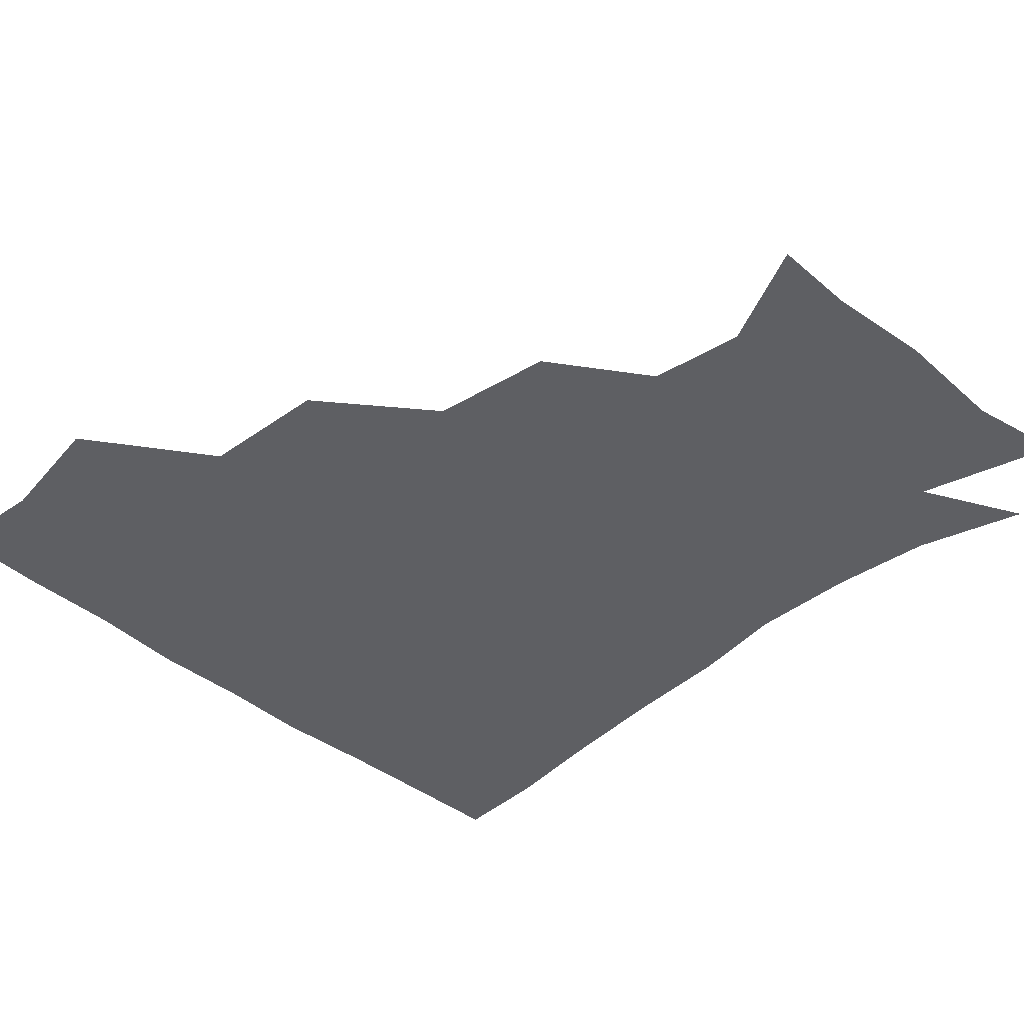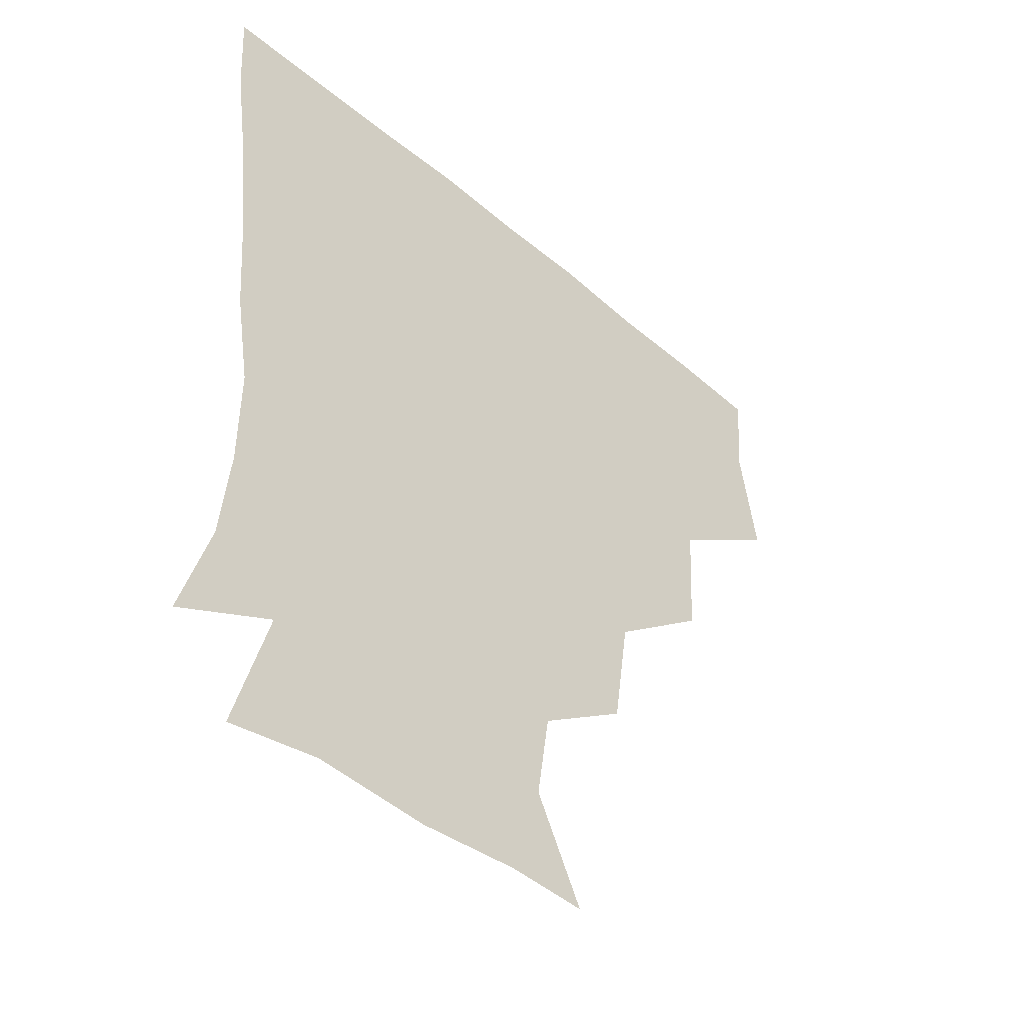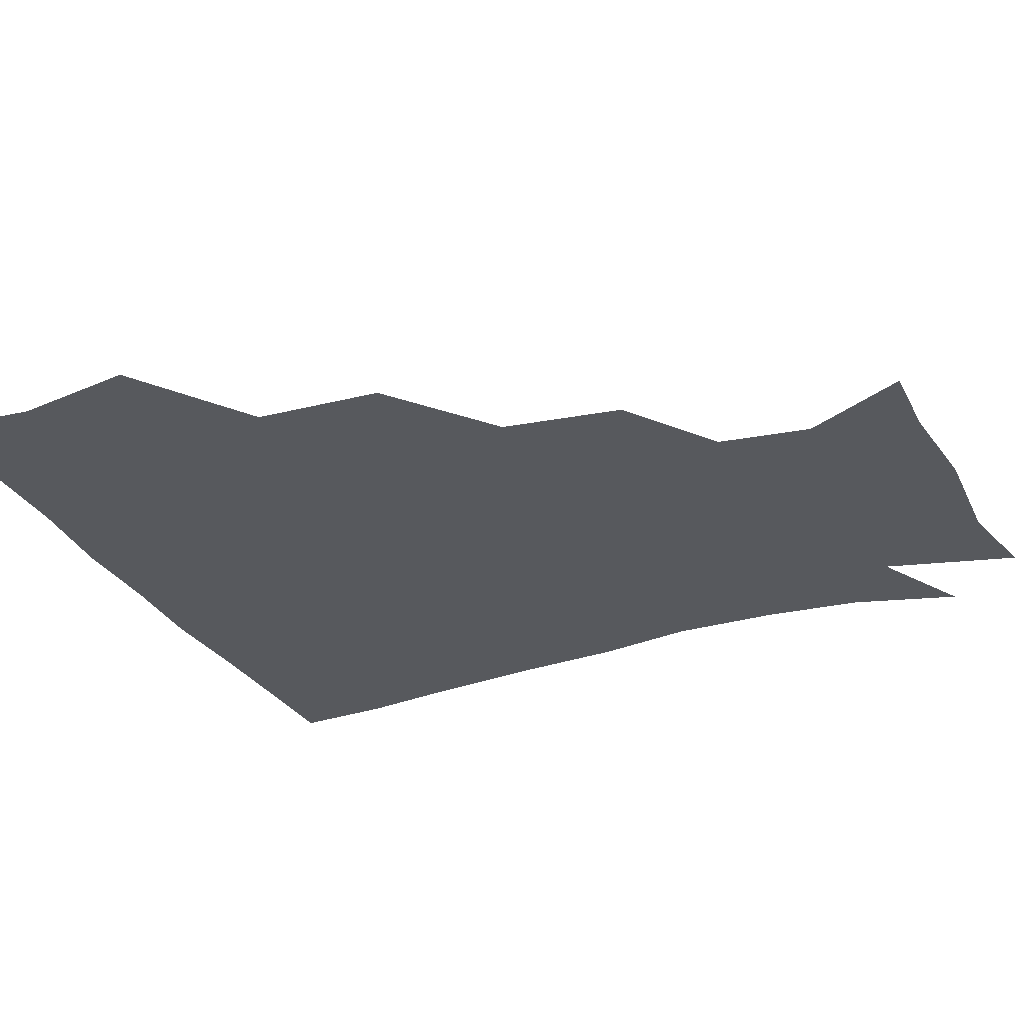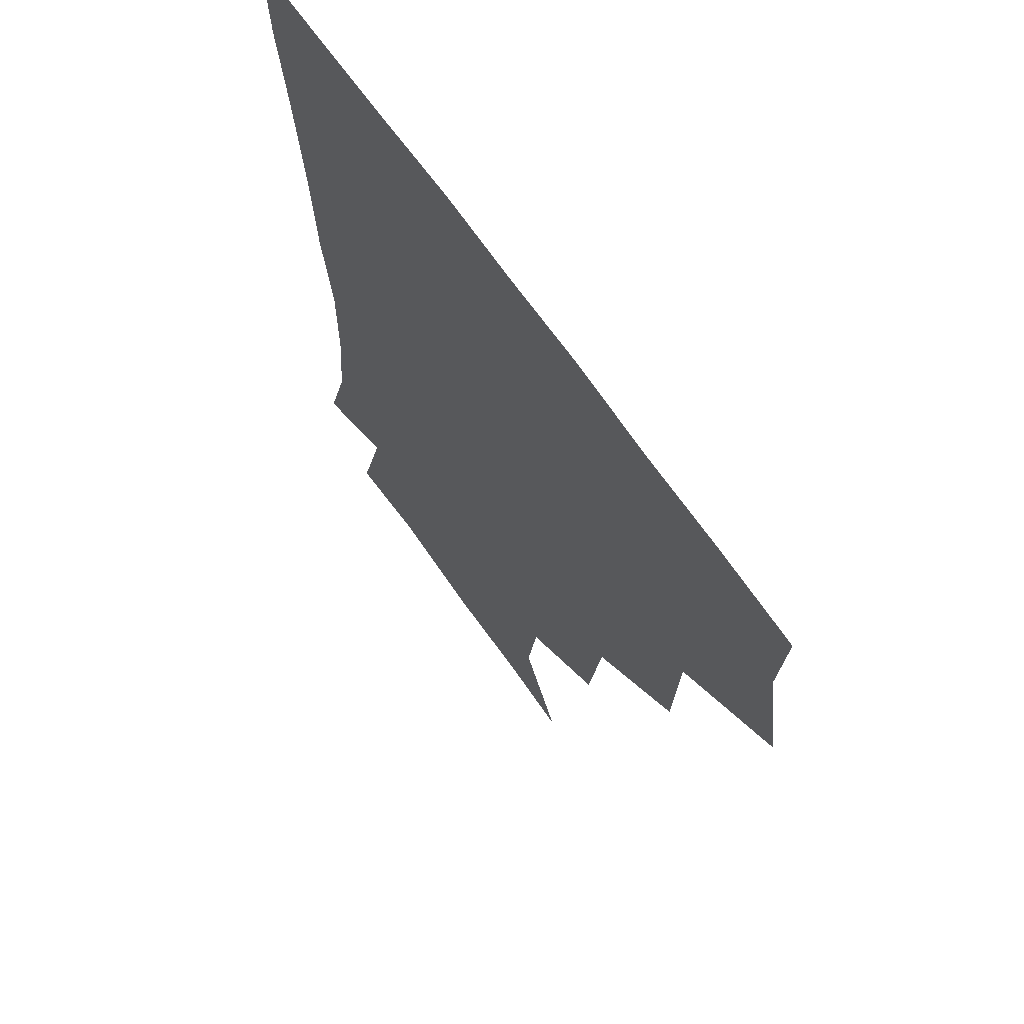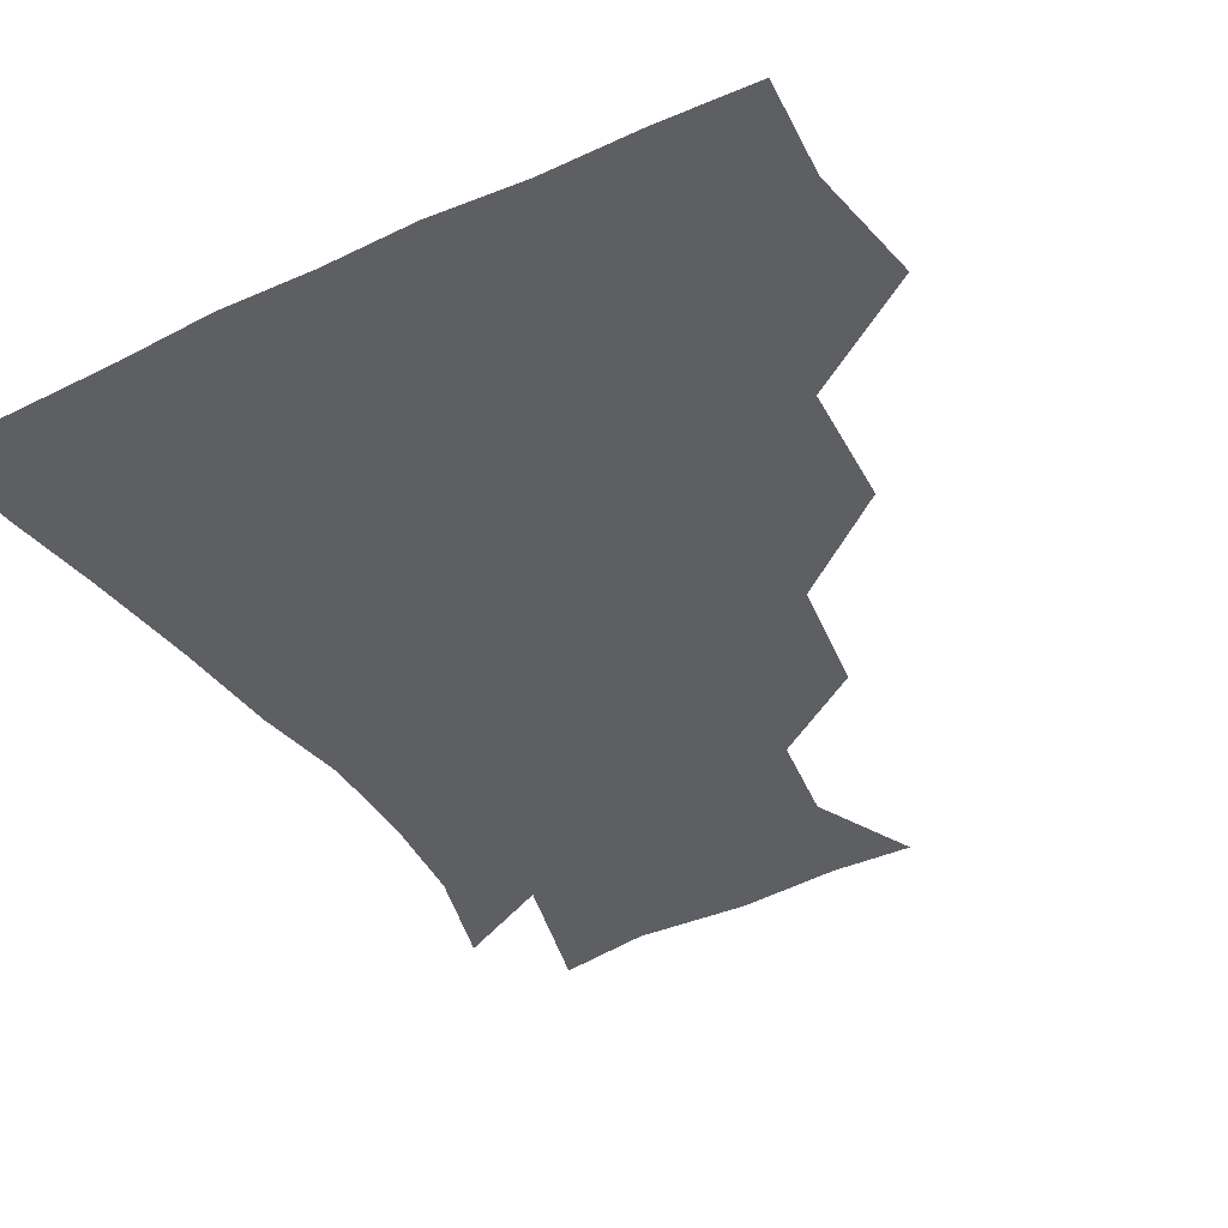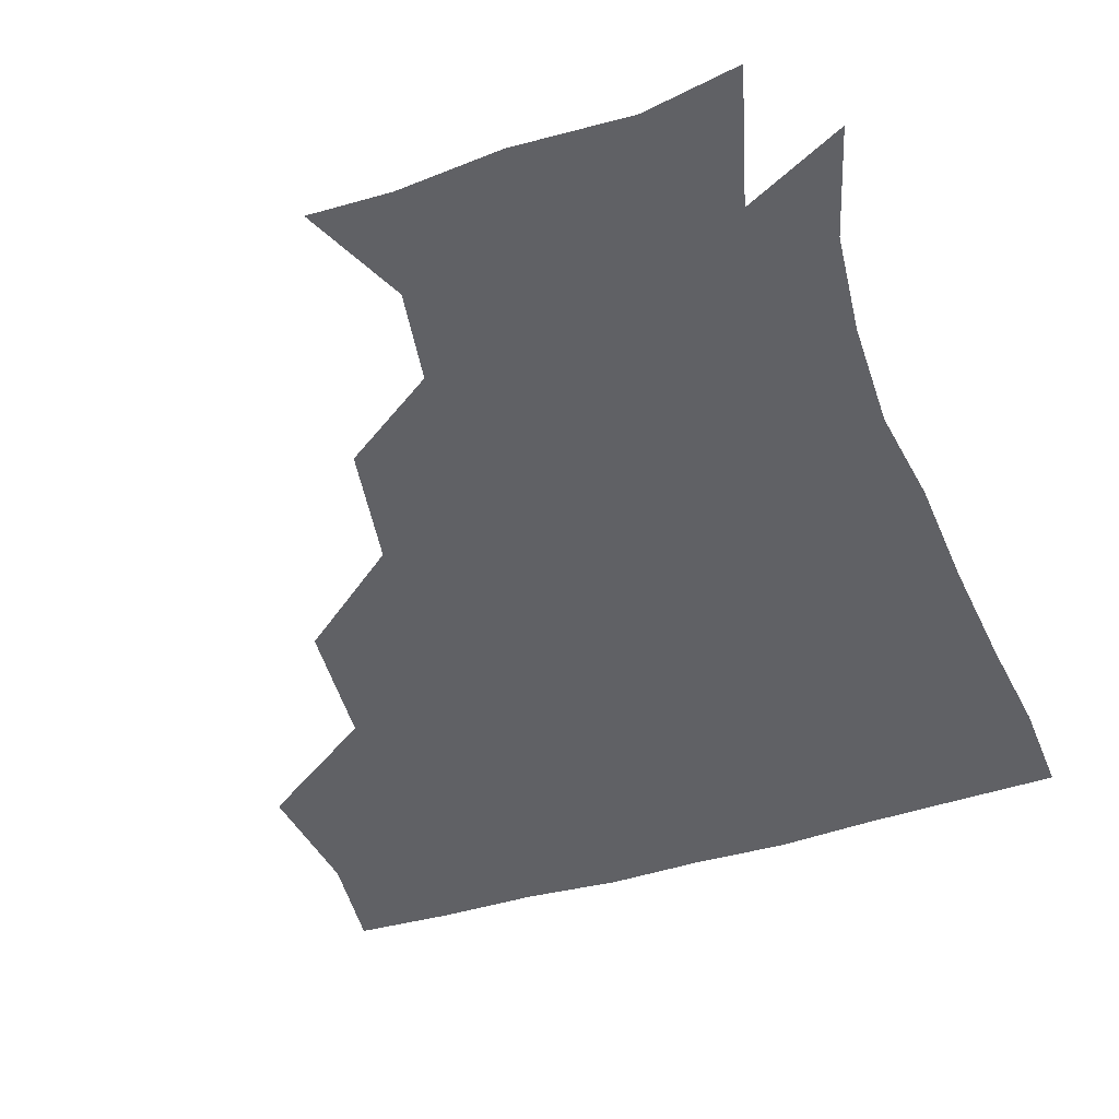
<metadata>
{"format":"obj","ext":"obj","renderer":"f3d","projection":"perspective","resolution":1024,"background":"white","views":[{"elev":-40.5,"azim":-45.4,"up":"+Z"},{"elev":-45.8,"azim":135.9,"up":"+Y"},{"elev":-29.6,"azim":-66.2,"up":"+Z"},{"elev":65.8,"azim":-124.3,"up":"+Y"},{"elev":-41.5,"azim":-150.6,"up":"+Z"},{"elev":-48.9,"azim":18.6,"up":"+Z"}]}
</metadata>
<code>
v 448.7 353.2 0
v 454.5 389.6 0
v 452 419.9 0
v 487.9 288.7 0
v 485.6 327.6 0
v 485.4 363 0
v 483.6 391.3 0
v 481.8 421.2 0
v 525.8 225.8 0
v 520.5 262.6 0
v 515.8 299.3 0
v 515.1 334.9 0
v 513.9 363.3 0
v 512.7 391.7 0
v 511.8 421.2 0
v 543.9 145.1 0
v 559.3 176.9 0
v 555.2 205.4 0
v 549.8 242.8 0
v 546.2 273 0
v 545 306.5 0
v 543.4 334.7 0
v 543.5 363.7 0
v 542.6 391.6 0
v 541.2 423.3 0
v 569.1 145.6 0
v 580.2 181 0
v 577.3 212.8 0
v 574.3 246.8 0
v 573.6 278.7 0
v 573.2 308.7 0
v 573 336.1 0
v 572.7 363.3 0
v 572.4 391.1 0
v 570.5 422.7 0
v 601.2 142.6 0
v 603.6 186.1 0
v 602.2 218.8 0
v 600.7 250 0
v 600.5 280.2 0
v 601.2 308.2 0
v 601.7 335.8 0
v 602.6 364.2 0
v 601.9 391.7 0
v 599.2 423.5 0
v 637.1 144 0
v 628.5 186 0
v 625.9 219.3 0
v 625.6 249.3 0
v 626.8 277.8 0
v 628.1 307.9 0
v 629.8 337.1 0
v 631.1 364.3 0
v 632.1 391.4 0
v 629.7 421.8 0
v 666.4 138.5 0
v 655.2 179.8 0
v 648.6 215.7 0
v 649.1 243.9 0
v 651.1 273.3 0
v 653.2 304.9 0
v 655.8 335.1 0
v 659.2 363.3 0
v 661 391.7 0
v 660.3 420.8 0
v 686.3 164 0
v 676.6 196.9 0
v 673.7 227.4 0
v 673.4 260.4 0
v 678.3 290.4 0
v 680.7 324.3 0
v 684.6 360.1 0
v 688.8 390.7 0
v 690.4 420 0
f 5 6 1
f 1 6 2
f 6 7 2
f 2 7 3
f 7 8 3
f 10 11 4
f 4 11 5
f 11 12 5
f 5 12 6
f 12 13 6
f 6 13 7
f 13 14 7
f 7 14 8
f 14 15 8
f 18 19 9
f 9 19 10
f 19 20 10
f 10 20 11
f 20 21 11
f 11 21 12
f 21 22 12
f 12 22 13
f 22 23 13
f 13 23 14
f 23 24 14
f 14 24 15
f 24 25 15
f 16 26 17
f 26 27 17
f 17 27 18
f 27 28 18
f 18 28 19
f 28 29 19
f 19 29 20
f 29 30 20
f 20 30 21
f 30 31 21
f 21 31 22
f 31 32 22
f 22 32 23
f 32 33 23
f 23 33 24
f 33 34 24
f 24 34 25
f 34 35 25
f 26 36 27
f 36 37 27
f 27 37 28
f 37 38 28
f 28 38 29
f 38 39 29
f 29 39 30
f 39 40 30
f 30 40 31
f 40 41 31
f 31 41 32
f 41 42 32
f 32 42 33
f 42 43 33
f 33 43 34
f 43 44 34
f 34 44 35
f 44 45 35
f 36 46 37
f 46 47 37
f 37 47 38
f 47 48 38
f 38 48 39
f 48 49 39
f 39 49 40
f 49 50 40
f 40 50 41
f 50 51 41
f 41 51 42
f 51 52 42
f 42 52 43
f 52 53 43
f 43 53 44
f 53 54 44
f 44 54 45
f 54 55 45
f 46 56 47
f 56 57 47
f 47 57 48
f 57 58 48
f 48 58 49
f 58 59 49
f 49 59 50
f 59 60 50
f 50 60 51
f 60 61 51
f 51 61 52
f 61 62 52
f 52 62 53
f 62 63 53
f 53 63 54
f 63 64 54
f 54 64 55
f 64 65 55
f 57 66 58
f 66 67 58
f 58 67 59
f 67 68 59
f 59 68 60
f 68 69 60
f 60 69 61
f 69 70 61
f 61 70 62
f 70 71 62
f 62 71 63
f 71 72 63
f 63 72 64
f 72 73 64
f 64 73 65
f 73 74 65

</code>
